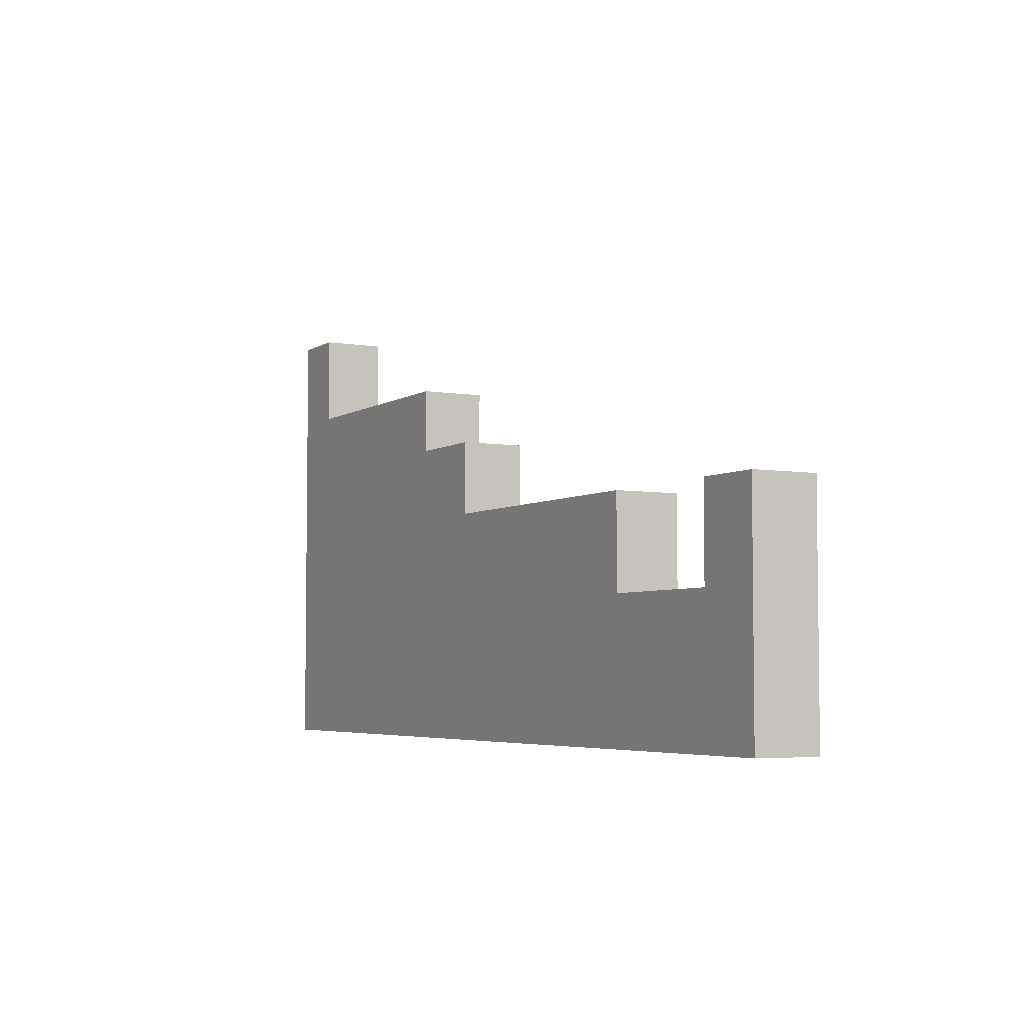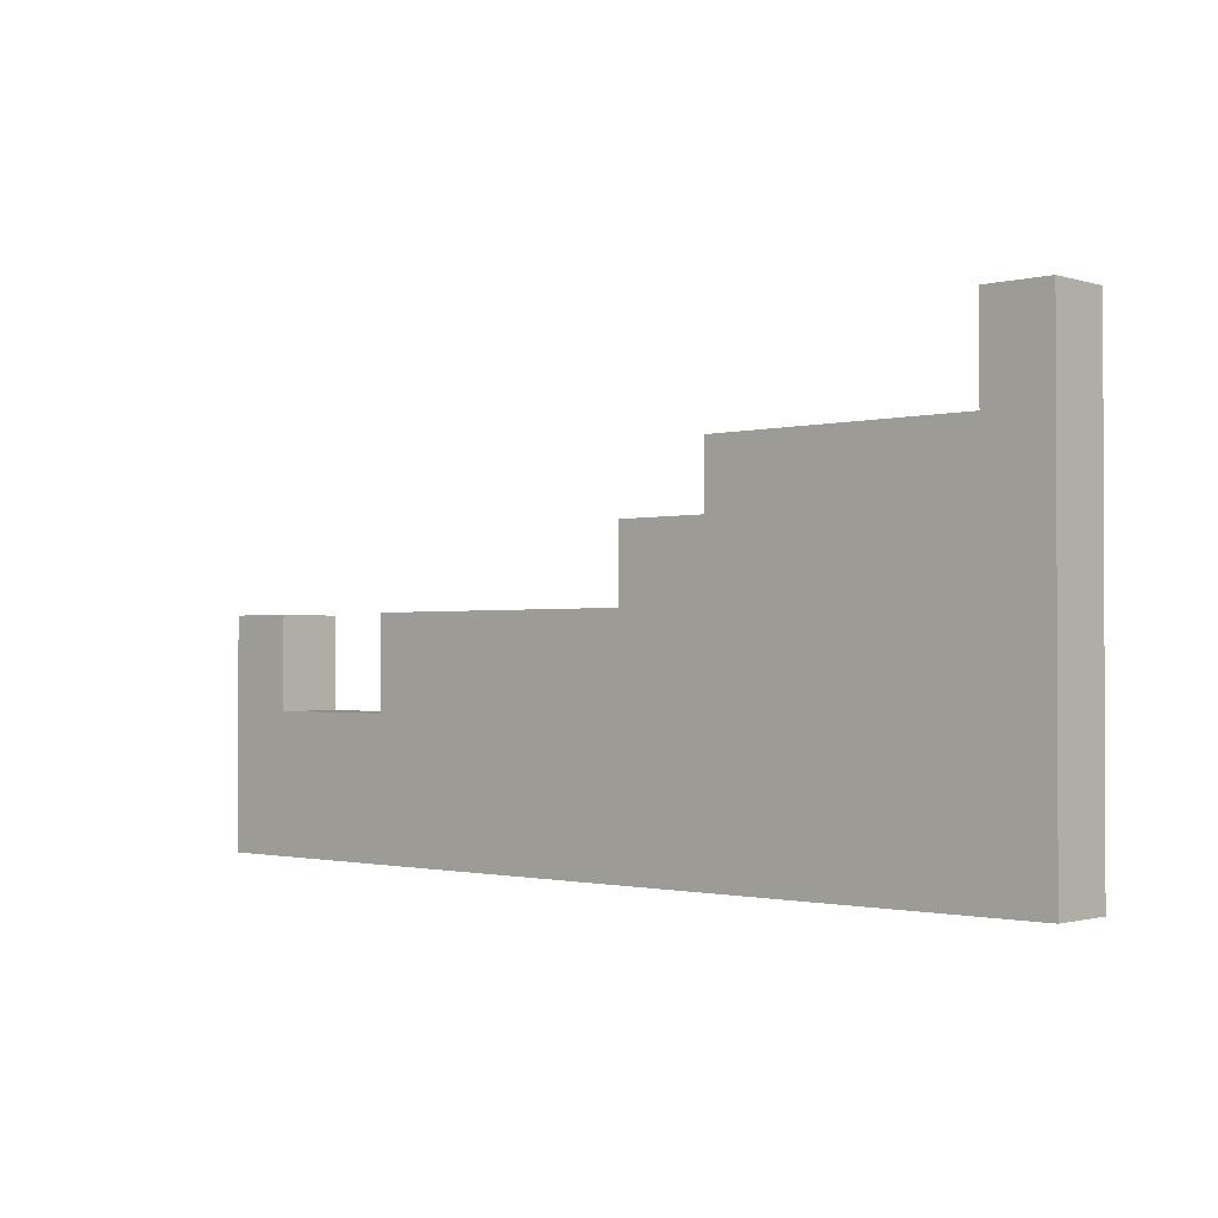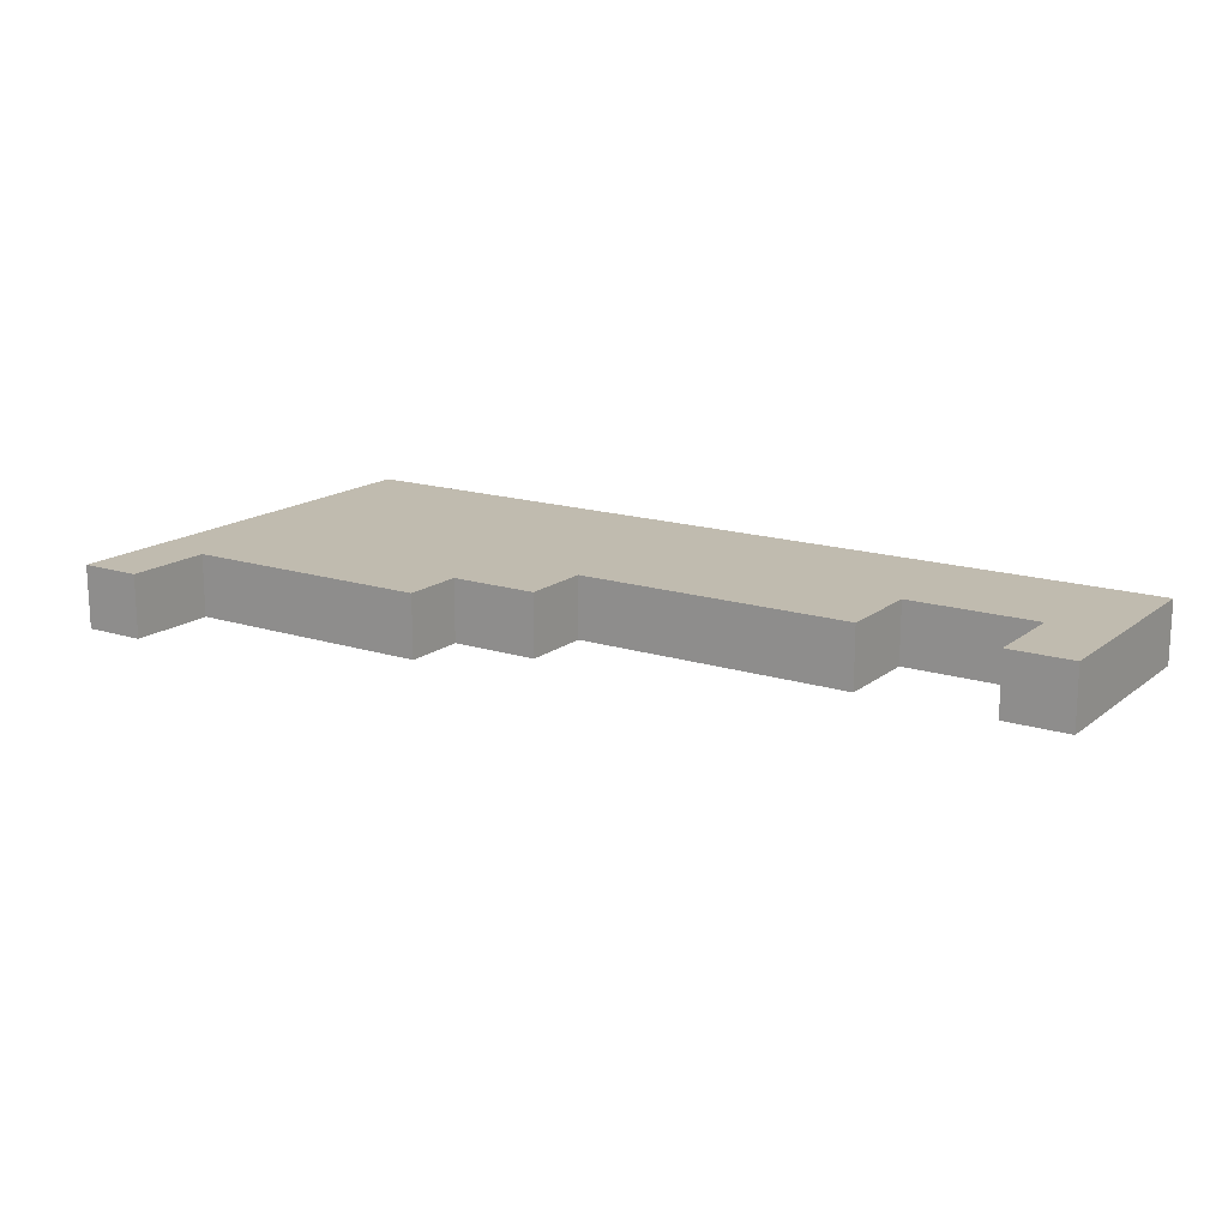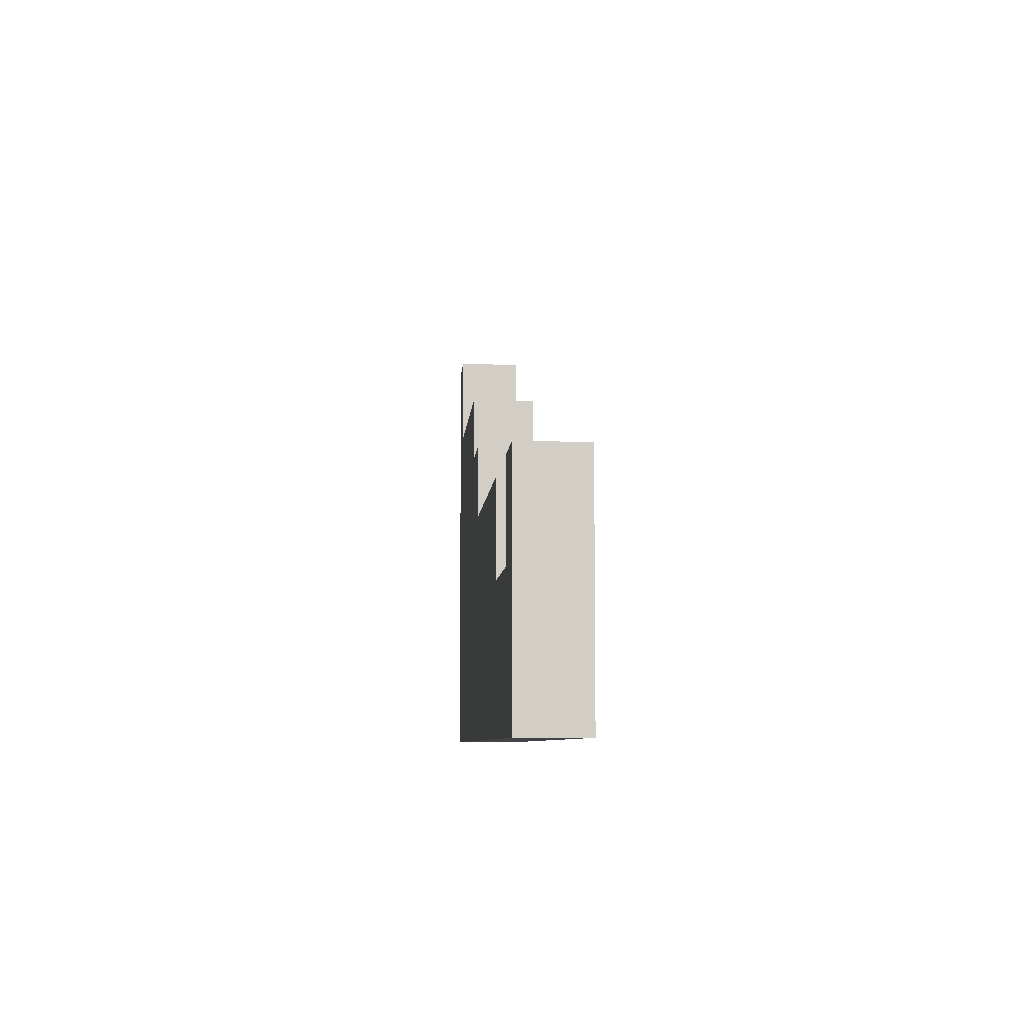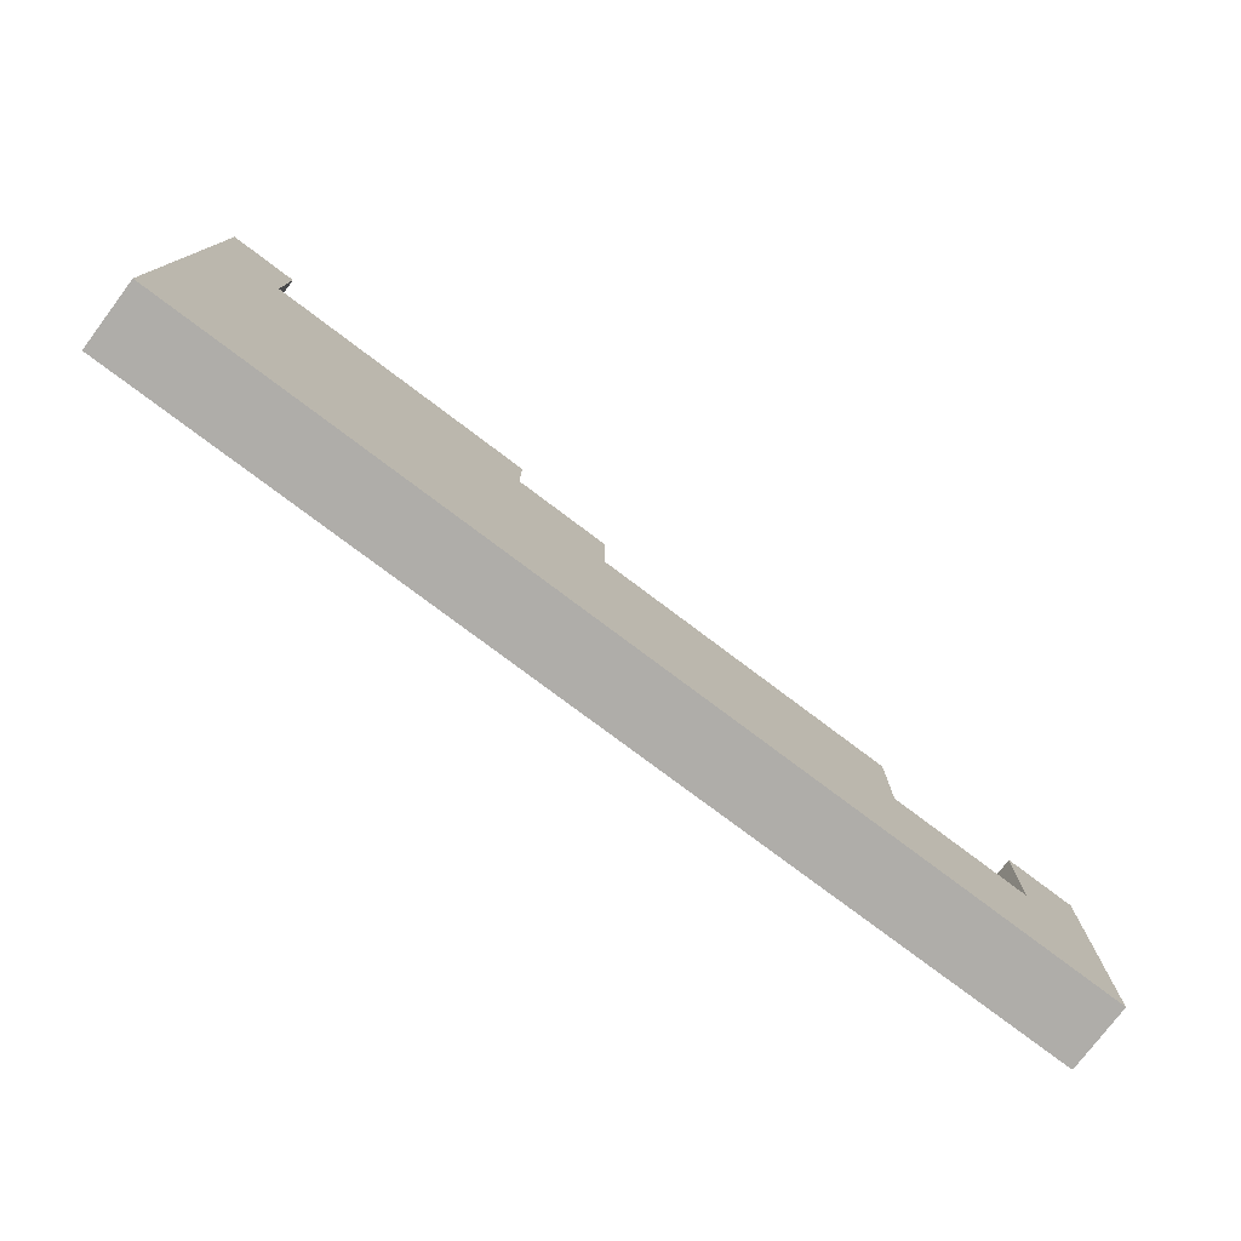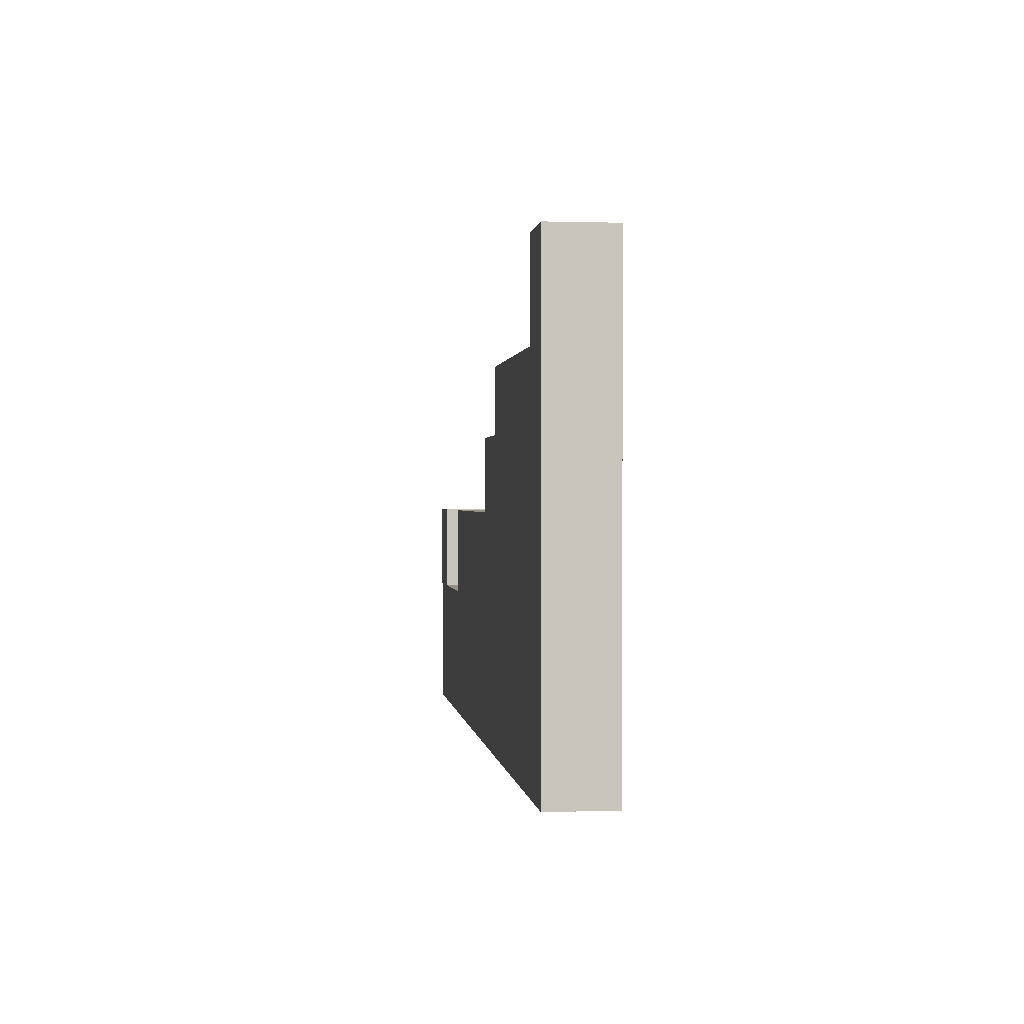
<metadata>
{"format":"obj","ext":"obj","renderer":"f3d","projection":"perspective","resolution":1024,"background":"white","views":[{"elev":-4.7,"azim":-118.6,"up":"+Y"},{"elev":-1.3,"azim":42.5,"up":"+Y"},{"elev":16.1,"azim":-146.7,"up":"+Z"},{"elev":-6.9,"azim":-94.0,"up":"+Y"},{"elev":-77.2,"azim":143.0,"up":"+Y"},{"elev":0.5,"azim":83.2,"up":"+Y"}]}
</metadata>
<code>
g wallSteps_typeB
v 0.5 0.5 -0.035
v 0.5 0 -0.035
v 0.5 0.5 0.035
v 0.5 0 0.035
v -0.5 0 0.035
v 0.43 0.4 0.035
v 0.04428 0.25 0.035
v -0.2757 0.15 0.035
v 0.1443 0.33 0.035
v 0.43 0.5 0.035
v 0.1443 0.4 0.035
v 0.04428 0.33 0.035
v -0.2757 0.25 0.035
v -0.4257 0.15 0.035
v -0.5 0.25 0.035
v -0.4257 0.25 0.035
v -0.5 0 -0.035
v -0.5 0.25 -0.035
v -0.4257 0.15 -0.035
v -0.4257 0.25 -0.035
v -0.2757 0.15 -0.035
v 0.04428 0.25 -0.035
v 0.43 0.4 -0.035
v -0.2757 0.25 -0.035
v 0.1443 0.33 -0.035
v 0.04428 0.33 -0.035
v 0.1443 0.4 -0.035
v 0.43 0.5 -0.035
f 3 2 1
f 2 3 4
f 4 6 5
f 6 4 3
f 5 6 7
f 5 7 8
f 7 6 9
f 6 3 10
f 11 9 6
f 12 7 9
f 13 8 7
f 14 5 8
f 5 14 15
f 15 14 16
f 5 18 17
f 18 5 15
f 17 19 2
f 19 17 18
f 19 18 20
f 21 2 19
f 22 2 21
f 23 2 22
f 2 23 1
f 22 21 24
f 23 22 25
f 25 22 26
f 23 25 27
f 1 23 28
f 27 6 23
f 6 27 11
f 5 2 4
f 2 5 17
f 9 27 25
f 27 9 11
f 26 9 25
f 9 26 12
f 7 26 22
f 26 7 12
f 24 7 22
f 7 24 13
f 8 24 21
f 24 8 13
f 19 8 21
f 8 19 14
f 16 19 20
f 19 16 14
f 18 16 20
f 16 18 15
f 28 3 1
f 3 28 10
f 6 28 23
f 28 6 10

</code>
